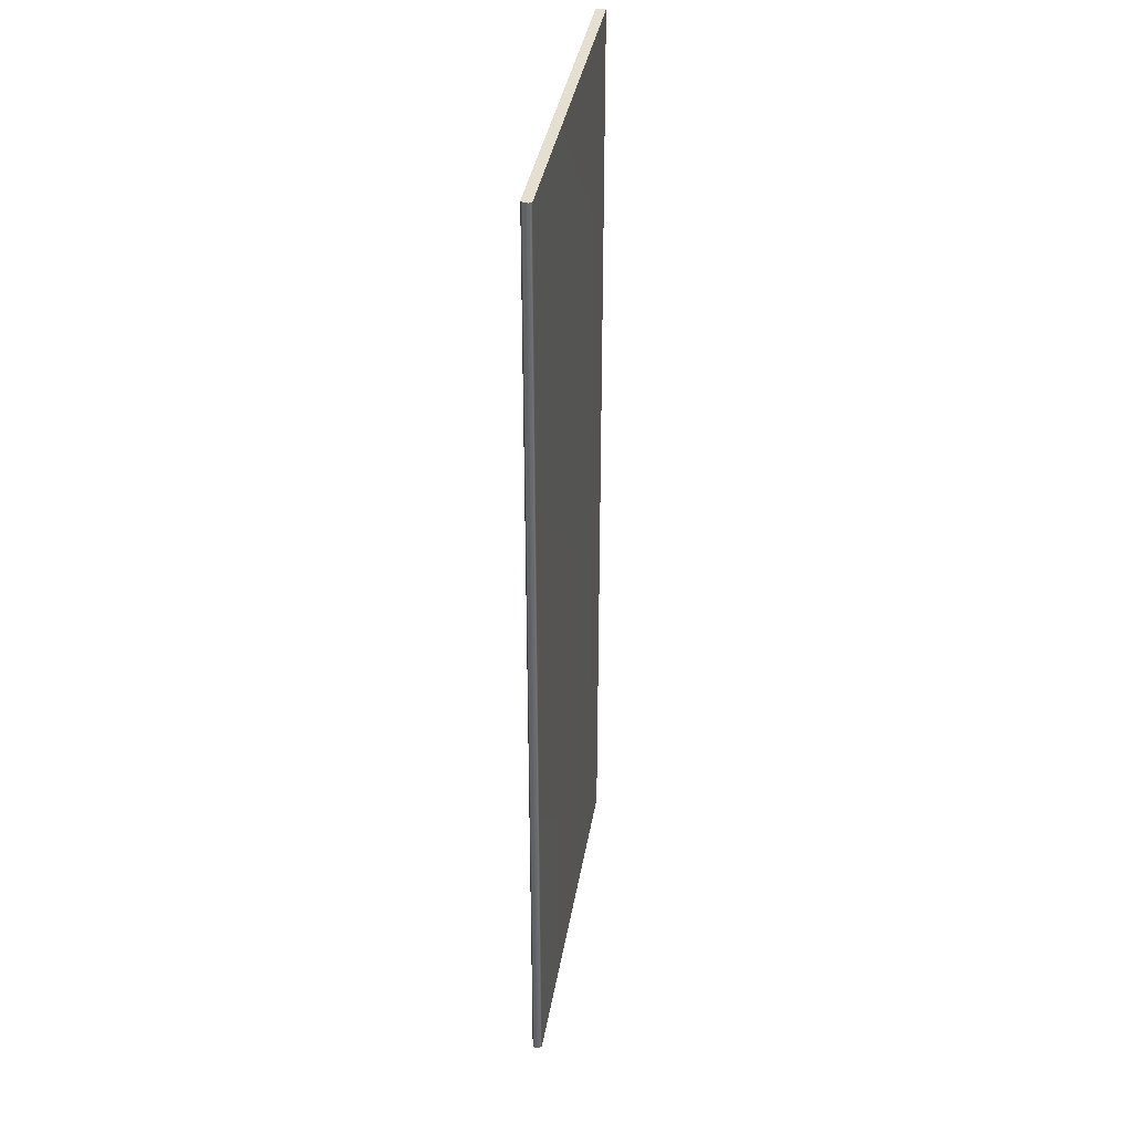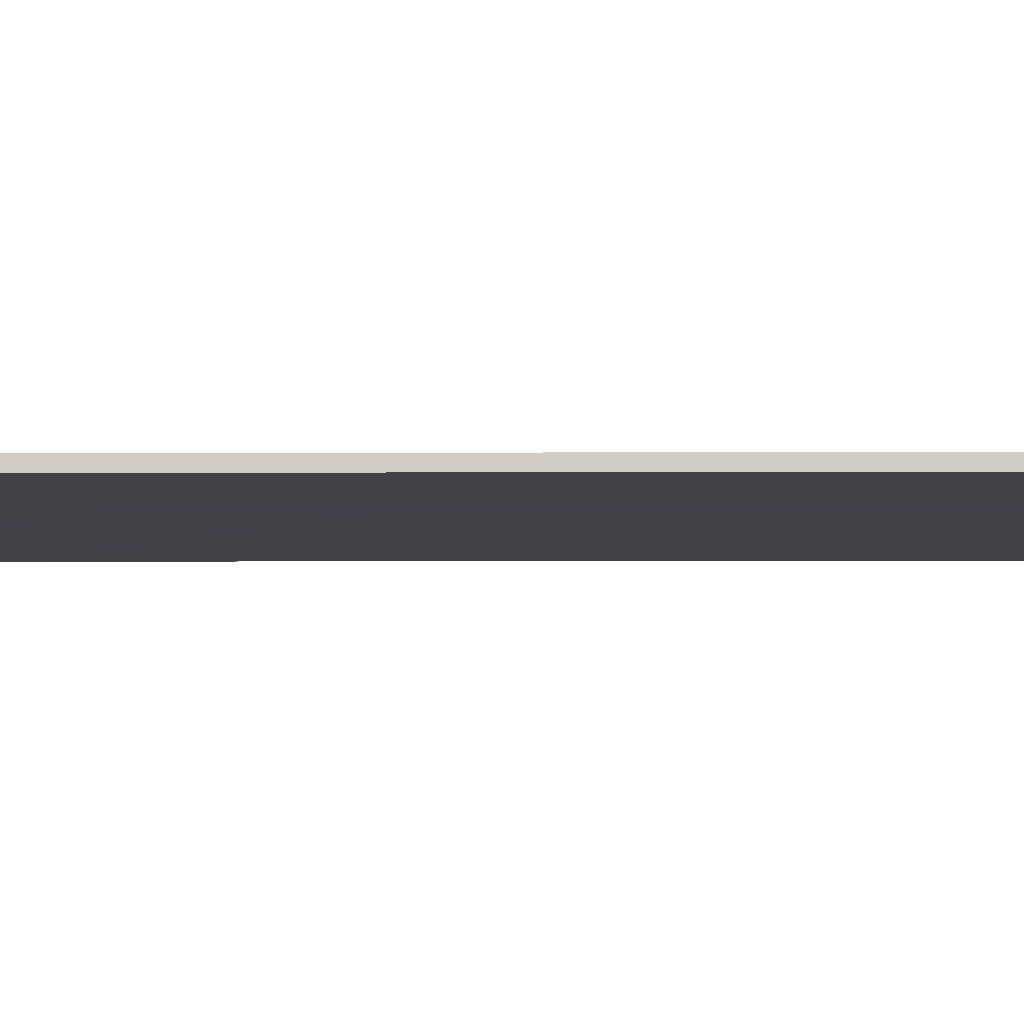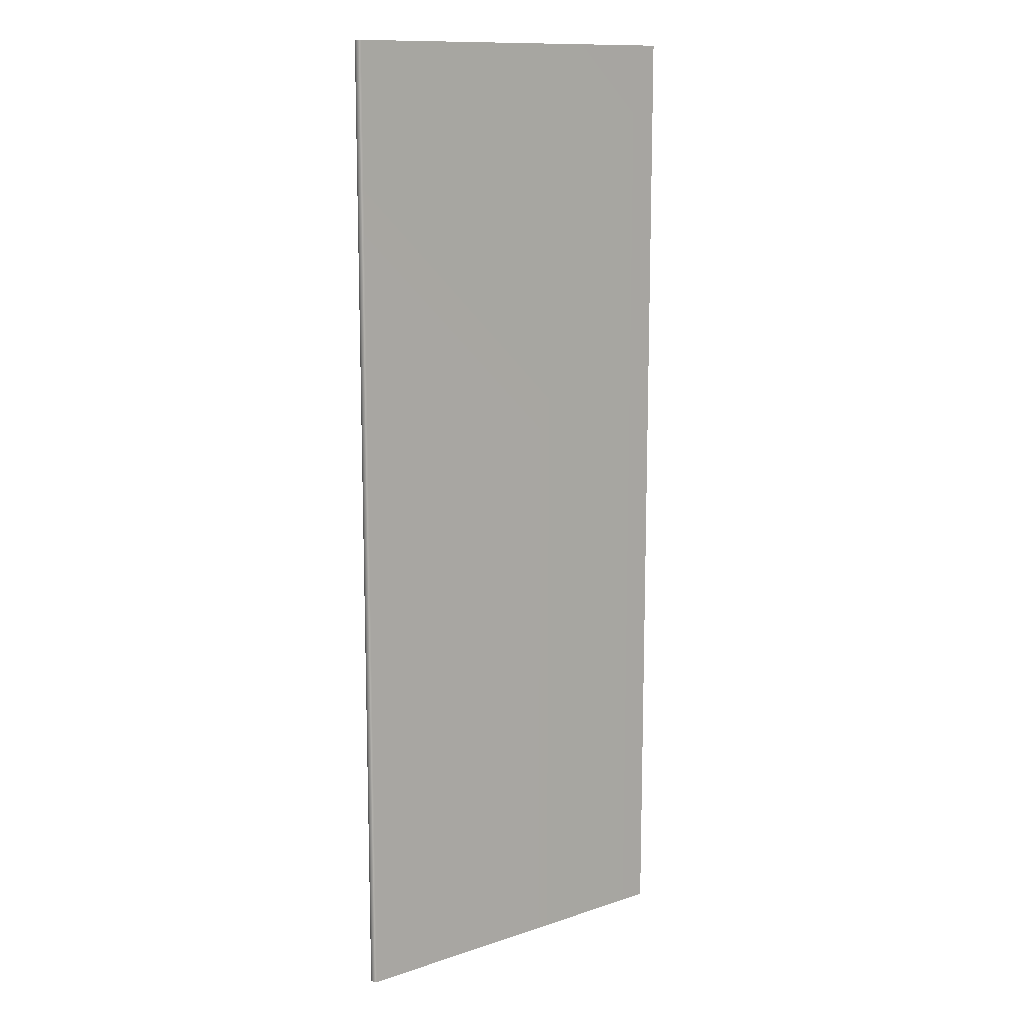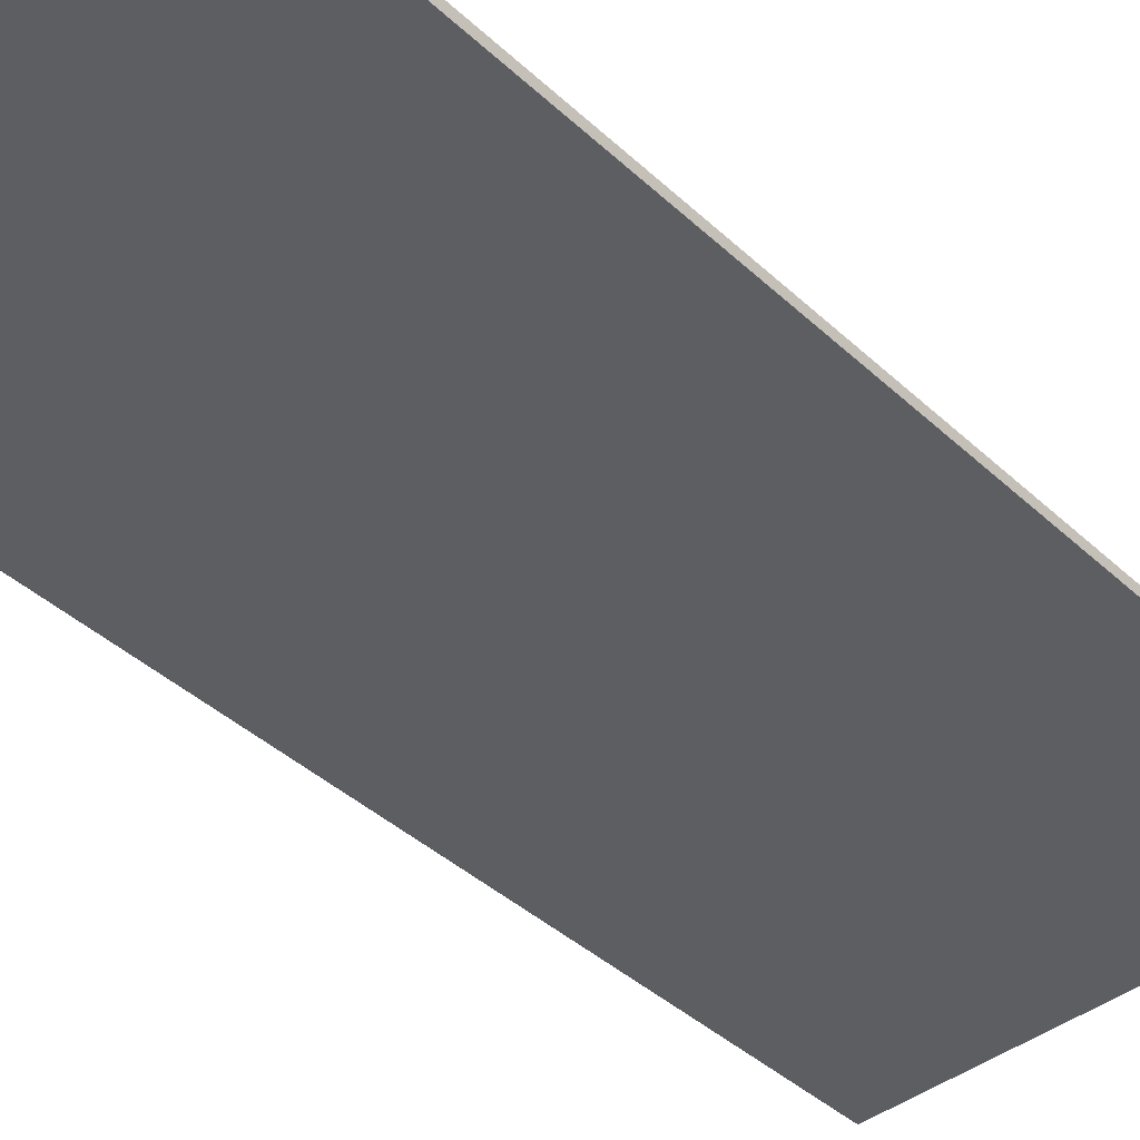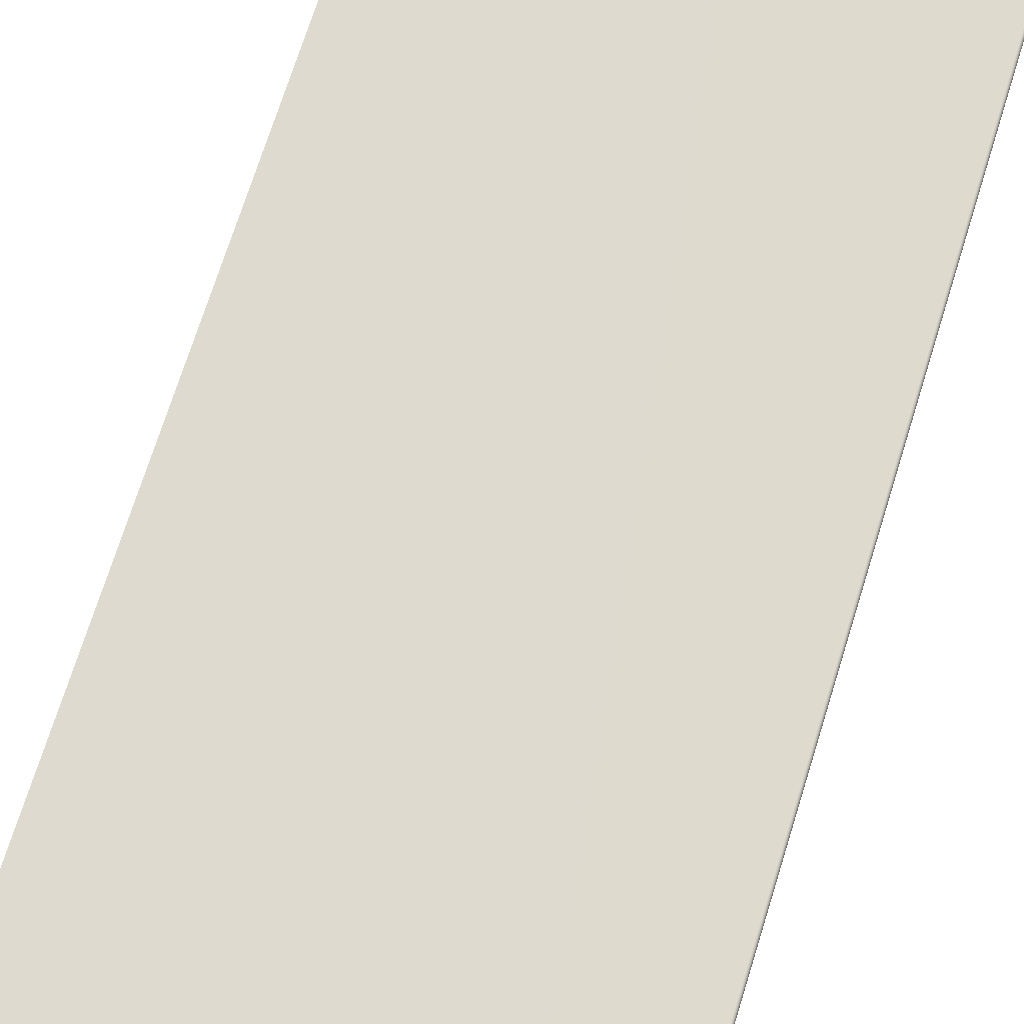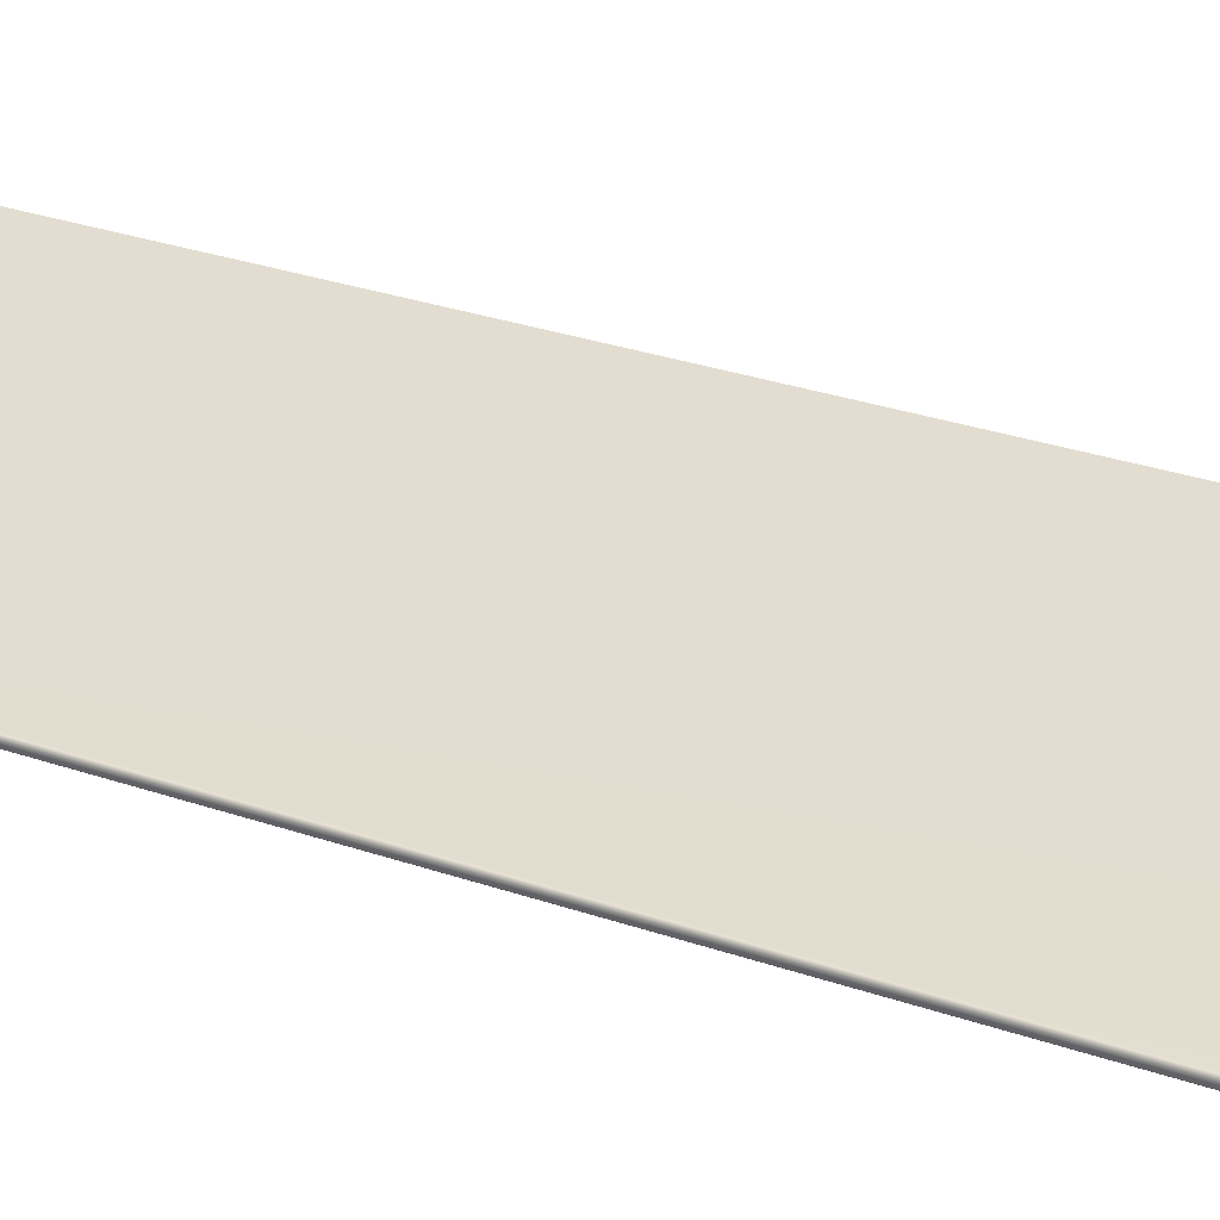
<metadata>
{"format":"obj","ext":"obj","renderer":"f3d","projection":"perspective","resolution":1024,"background":"white","views":[{"elev":37.4,"azim":105.5,"up":"+Y"},{"elev":-1.2,"azim":-87.7,"up":"+Z"},{"elev":12.5,"azim":148.5,"up":"+Y"},{"elev":-36.1,"azim":-141.2,"up":"+Z"},{"elev":69.8,"azim":17.2,"up":"+Z"},{"elev":30.6,"azim":116.3,"up":"+Z"}]}
</metadata>
<code>
o Box_20_FlapInner_1
v 4.4 0.119 0.7782
v 4.4 -0.1097 0.7782
v 4.4 0.119 0.7804
v 4.4 -0.1097 0.7804
v 4.488 0.119 0.7706
v 4.488 0.119 0.7712
v 4.488 -0.1097 0.7706
v 4.488 -0.1097 0.7712
v 4.488 0.119 0.7695
v 4.487 0.119 0.769
v 4.488 -0.1097 0.7695
v 4.487 -0.1097 0.769
f 2 3 1
f 6 7 5
f 6 9 10
f 8 11 7
f 9 12 10
f 7 9 5
f 12 1 10
f 3 8 6
f 8 2 12
f 3 10 1
f 2 4 3
f 6 8 7
f 6 5 9
f 8 12 11
f 9 11 12
f 7 11 9
f 12 2 1
f 3 4 8
f 8 4 2
f 3 6 10

</code>
